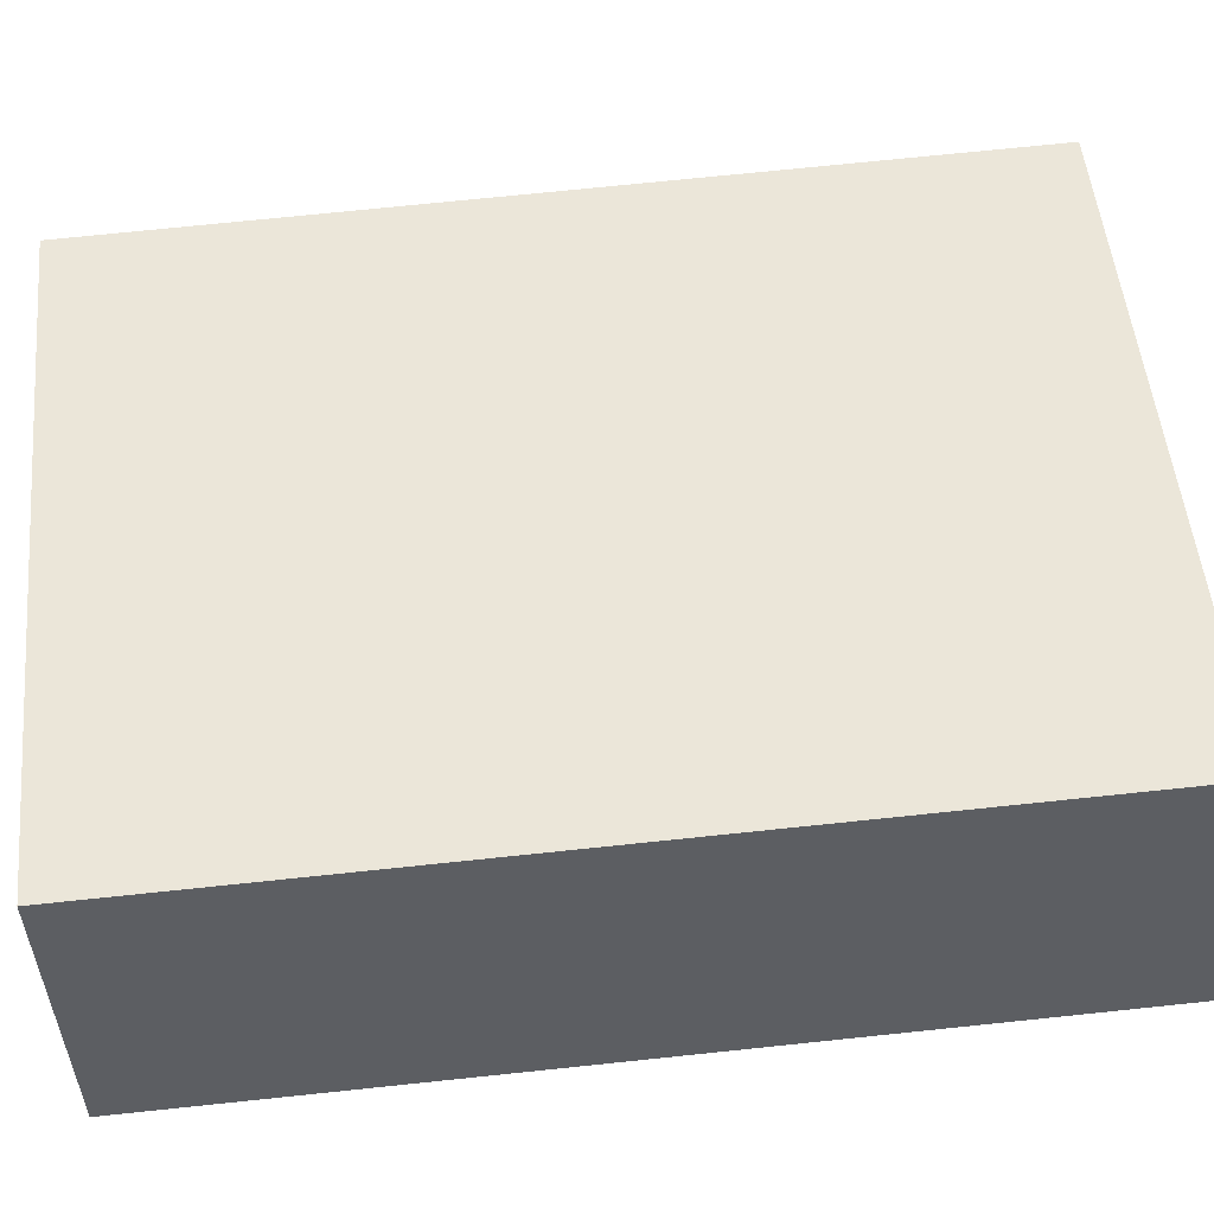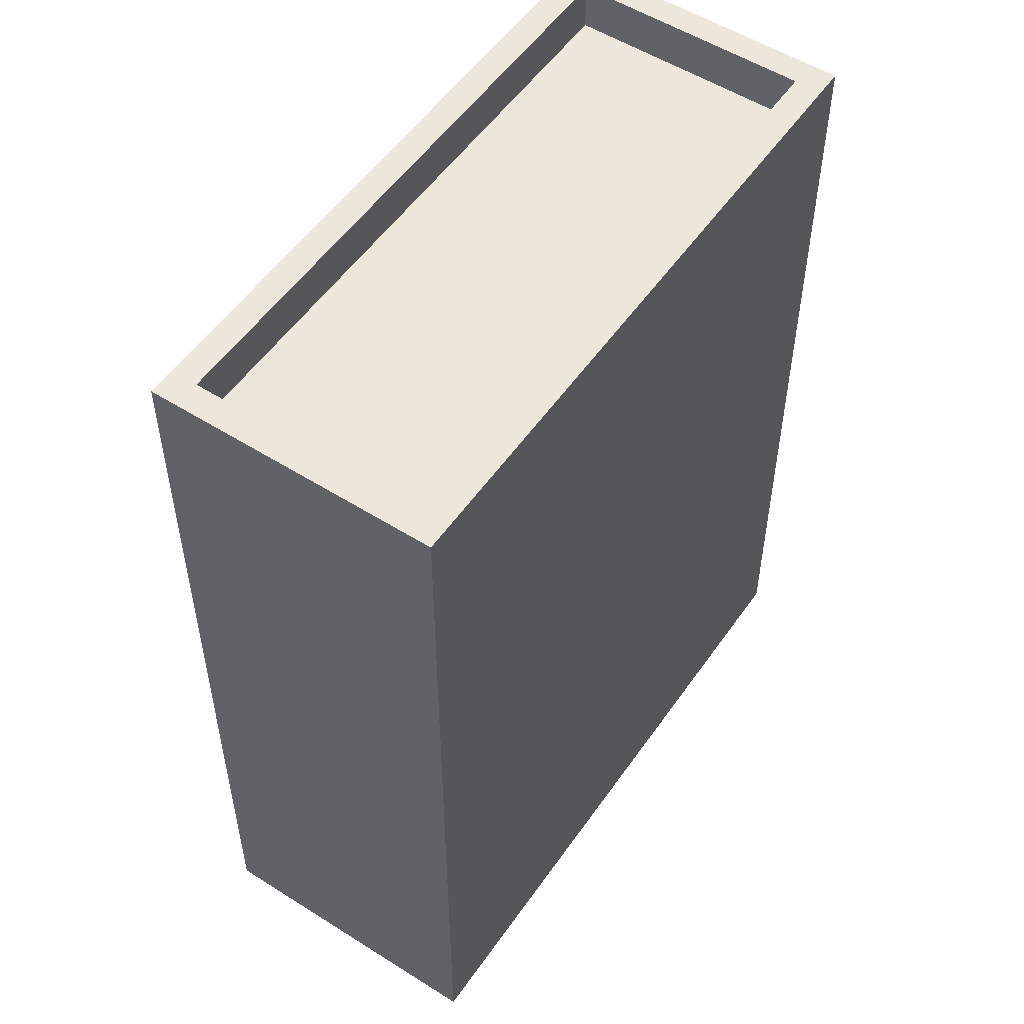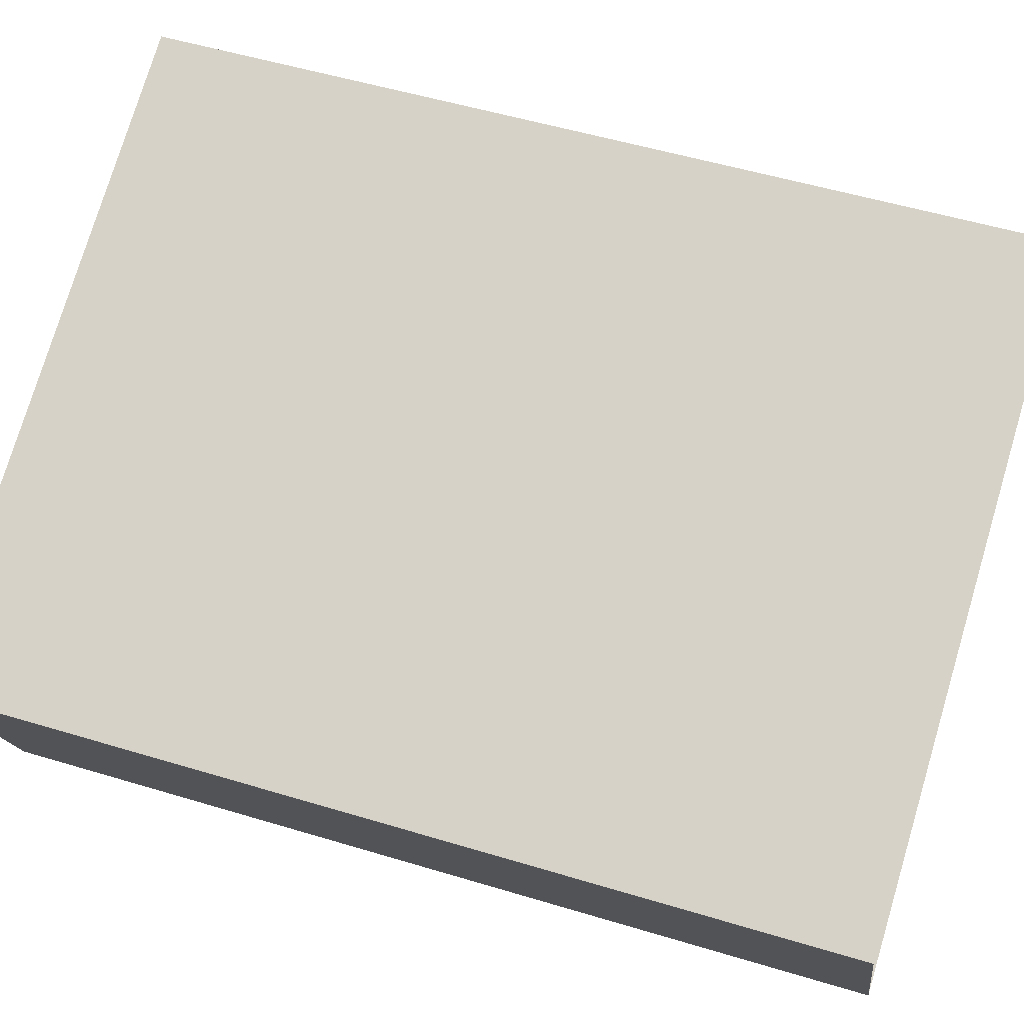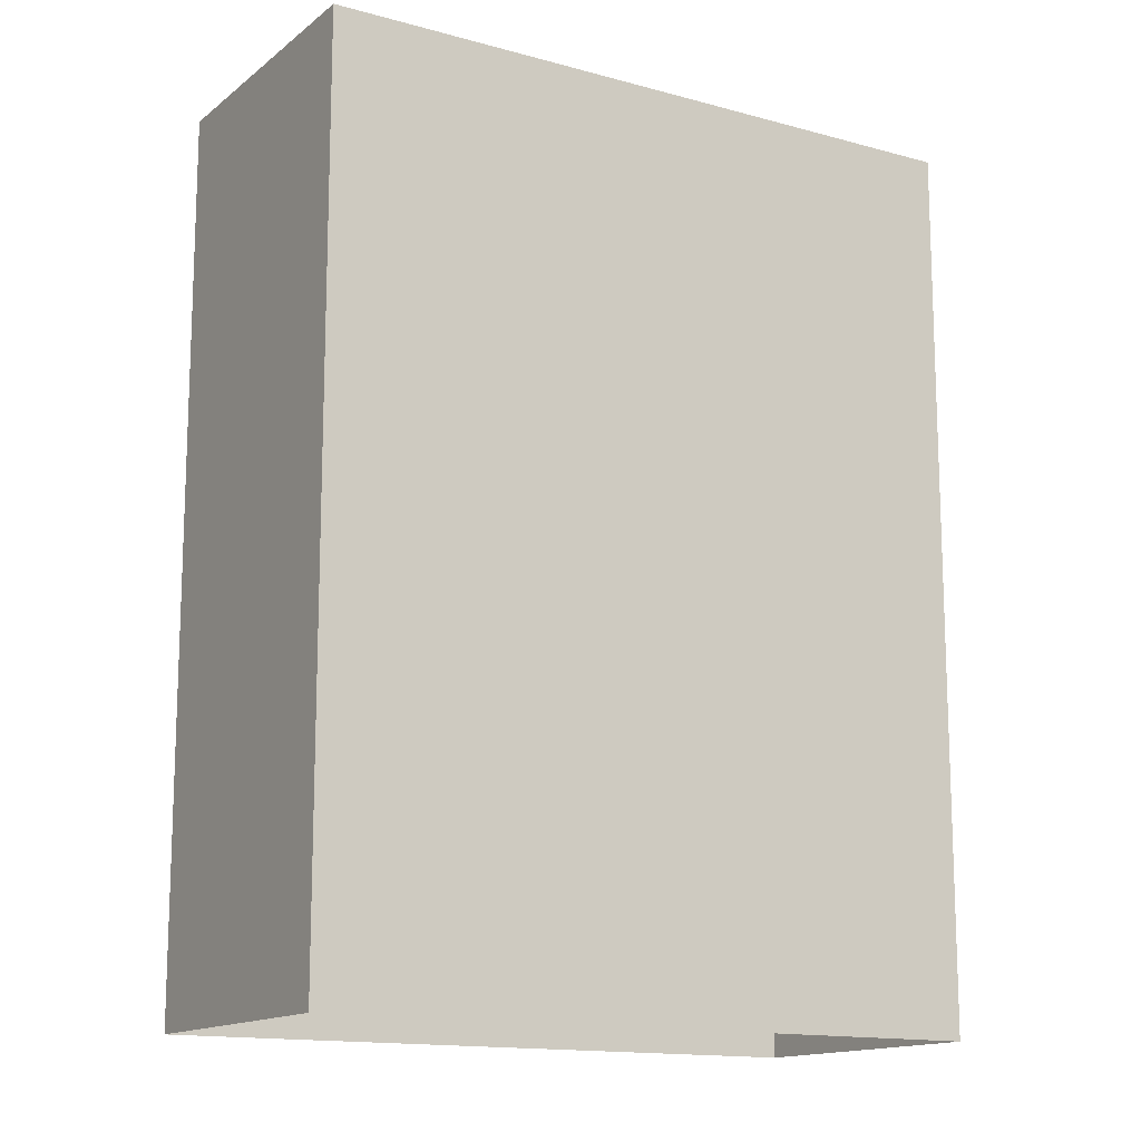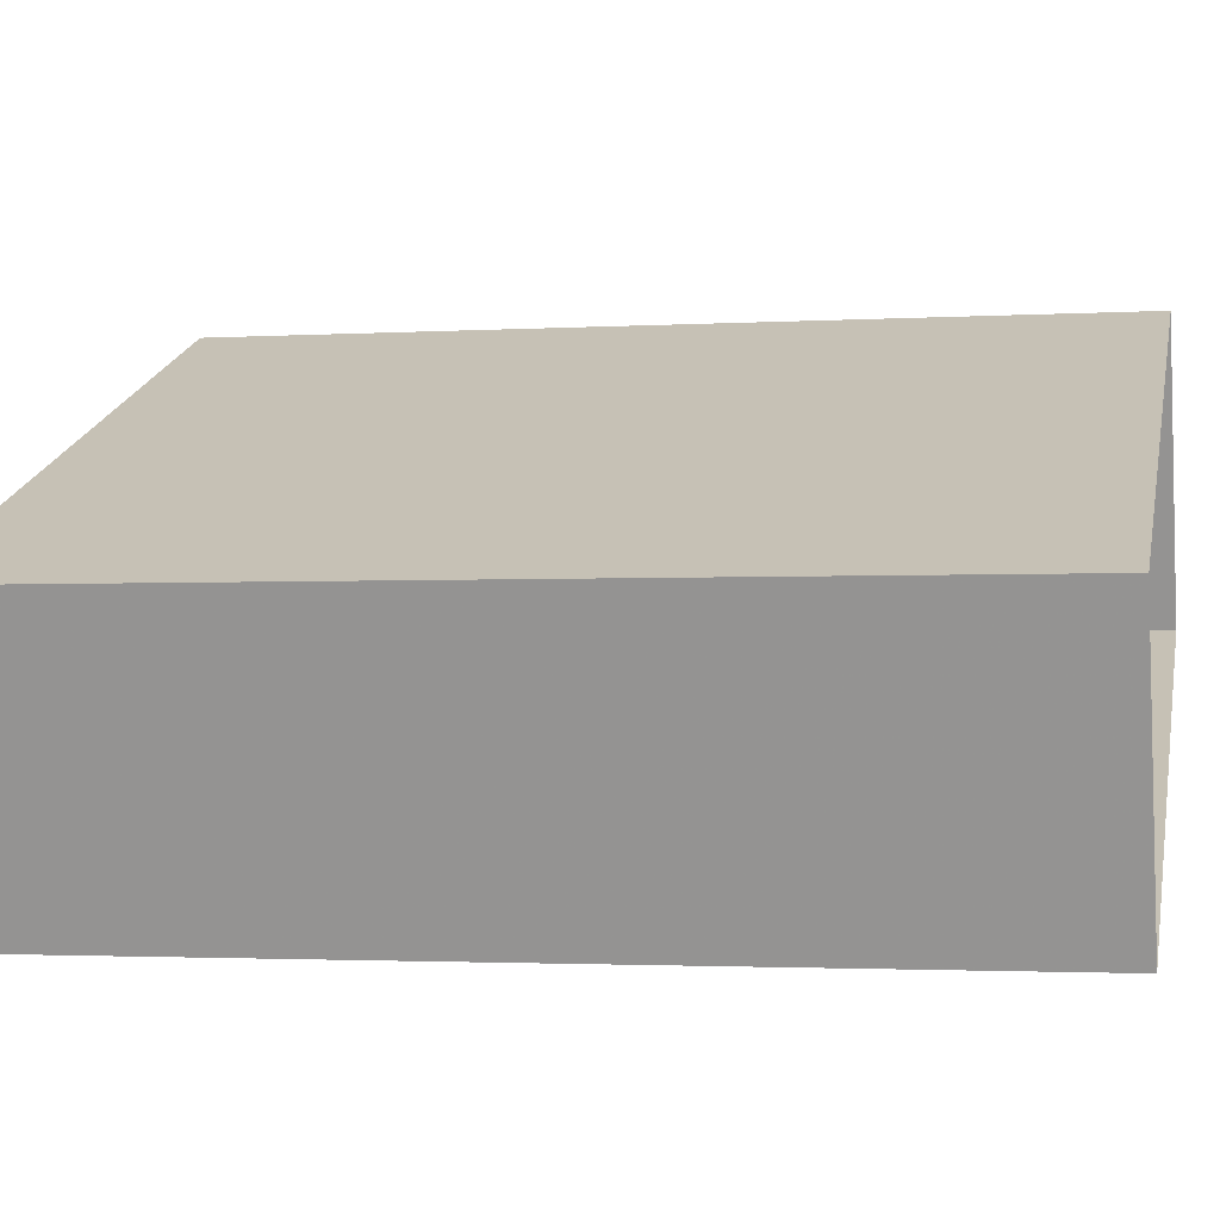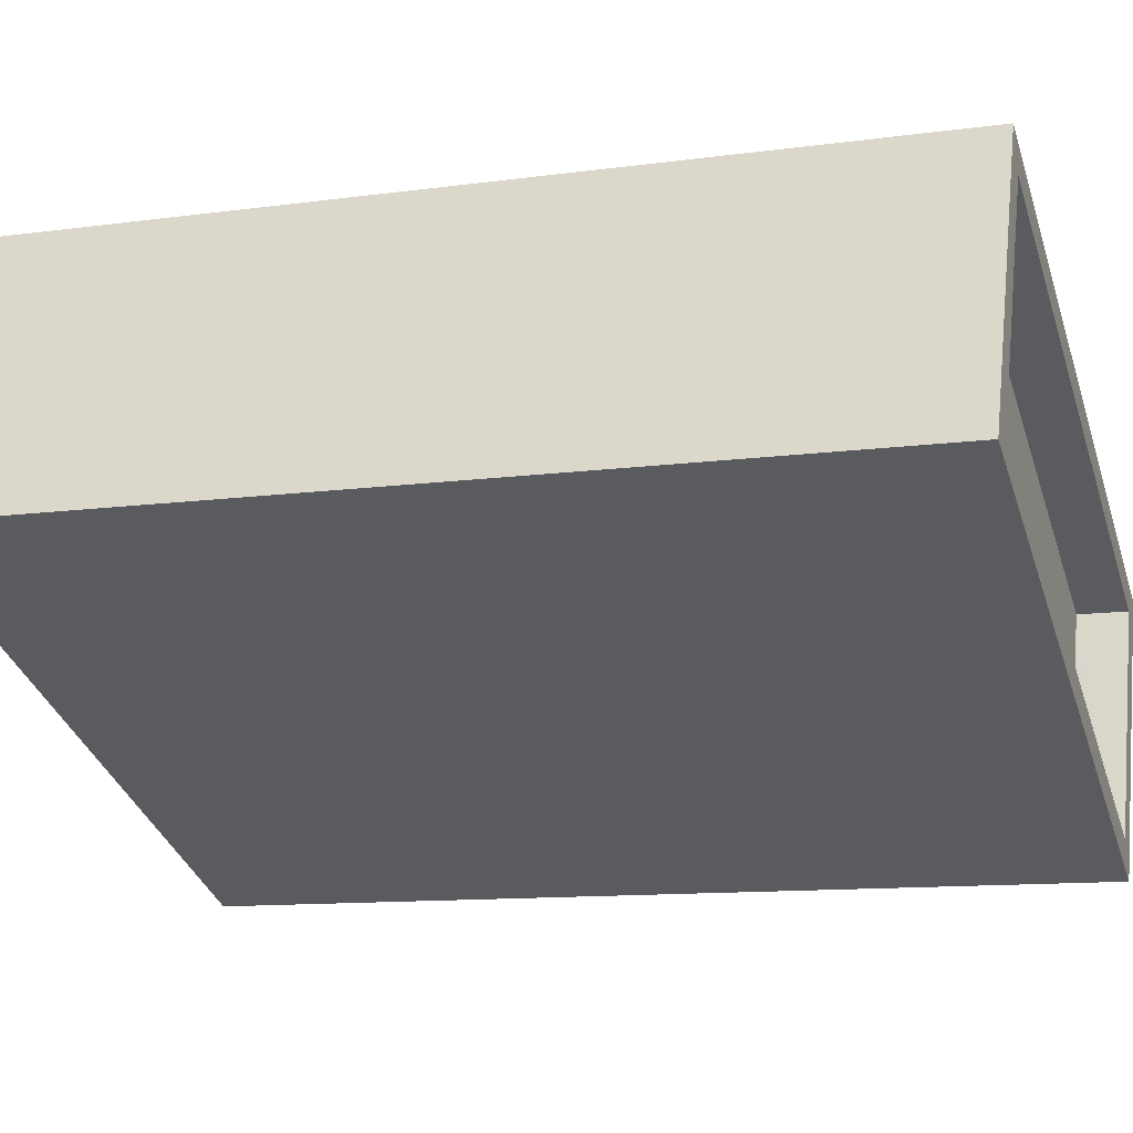
<metadata>
{"format":"obj","ext":"obj","renderer":"f3d","projection":"perspective","resolution":1024,"background":"white","views":[{"elev":73.2,"azim":-95.9,"up":"+Y"},{"elev":53.6,"azim":101.6,"up":"+Z"},{"elev":52.6,"azim":108.1,"up":"+Y"},{"elev":-14.2,"azim":126.0,"up":"+Z"},{"elev":-2.2,"azim":102.0,"up":"+Y"},{"elev":-11.4,"azim":-71.5,"up":"+Y"}]}
</metadata>
<code>
v -6955 -3.712e+04 15.18
v -6953 -3.711e+04 14.48
v -6955 -3.712e+04 14.48
v -6953 -3.711e+04 15.18
v -6963 -3.711e+04 14.48
v -6963 -3.711e+04 15.18
v -6962 -3.711e+04 14.48
v -6962 -3.711e+04 15.18
v -6955 -3.712e+04 15.17
v -6964 -3.711e+04 2.457
v -6955 -3.712e+04 2.454
v -6964 -3.711e+04 15.18
v -6962 -3.711e+04 2.457
v -6962 -3.711e+04 15.18
v -6953 -3.711e+04 15.18
v -6953 -3.711e+04 2.454
f 13 16 11
f 10 13 11
f 1 2 3
f 1 4 2
f 1 3 5
f 6 1 5
f 6 5 7
f 8 6 7
f 4 7 2
f 4 8 7
f 9 10 11
f 9 12 10
f 12 13 10
f 12 14 13
f 15 16 13
f 14 15 13
f 9 11 16
f 15 9 16
f 7 5 3
f 2 7 3
f 6 12 9
f 1 6 9
f 6 8 12
f 8 14 12
f 9 15 4
f 1 9 4
f 15 14 8
f 4 15 8

</code>
